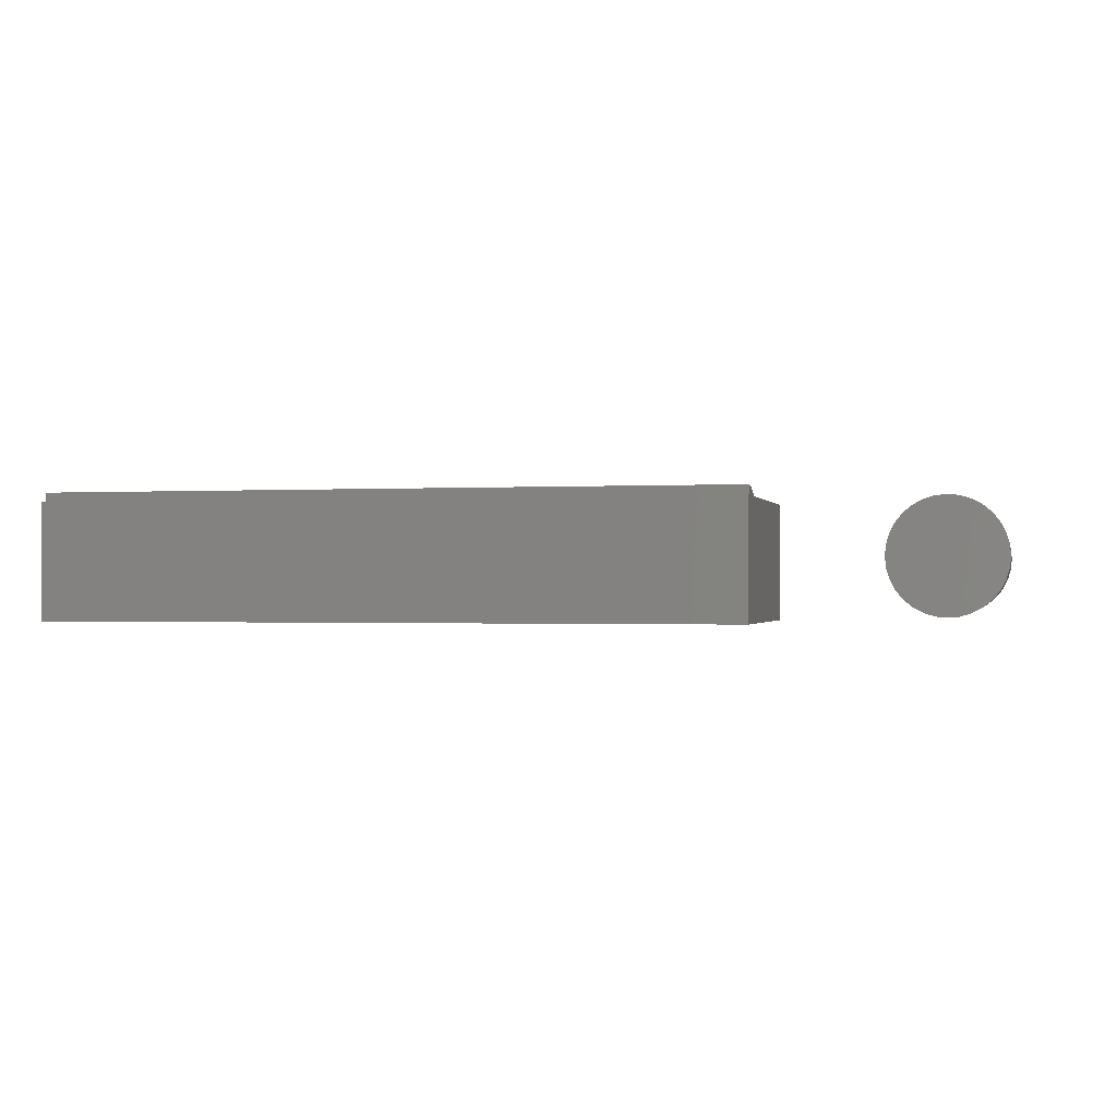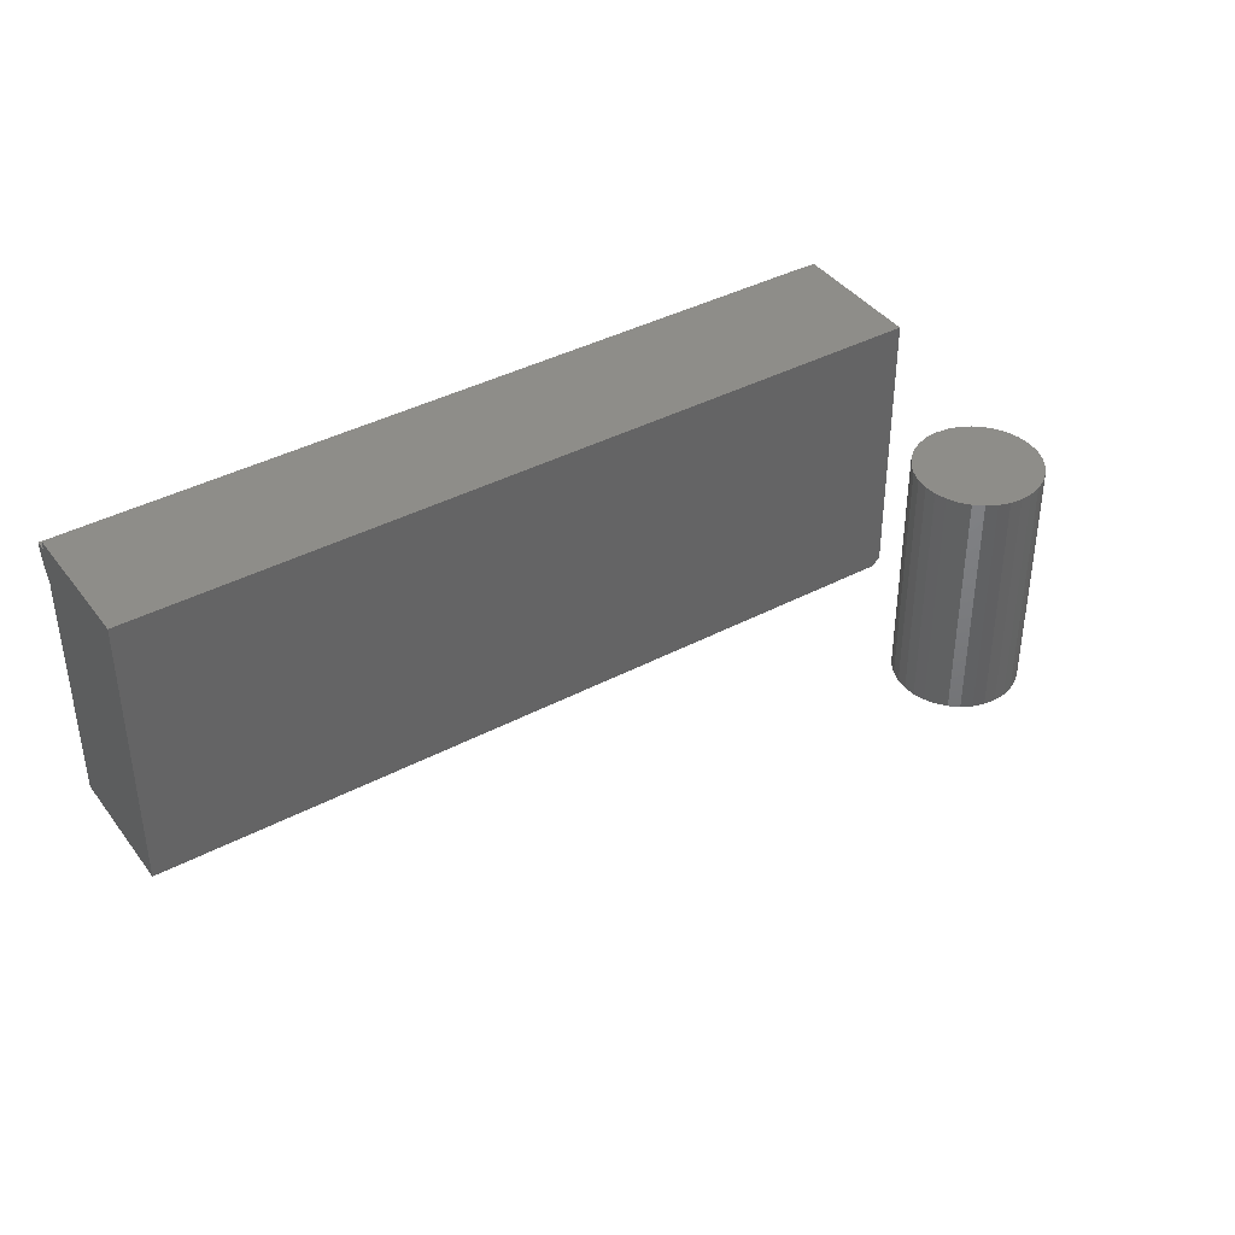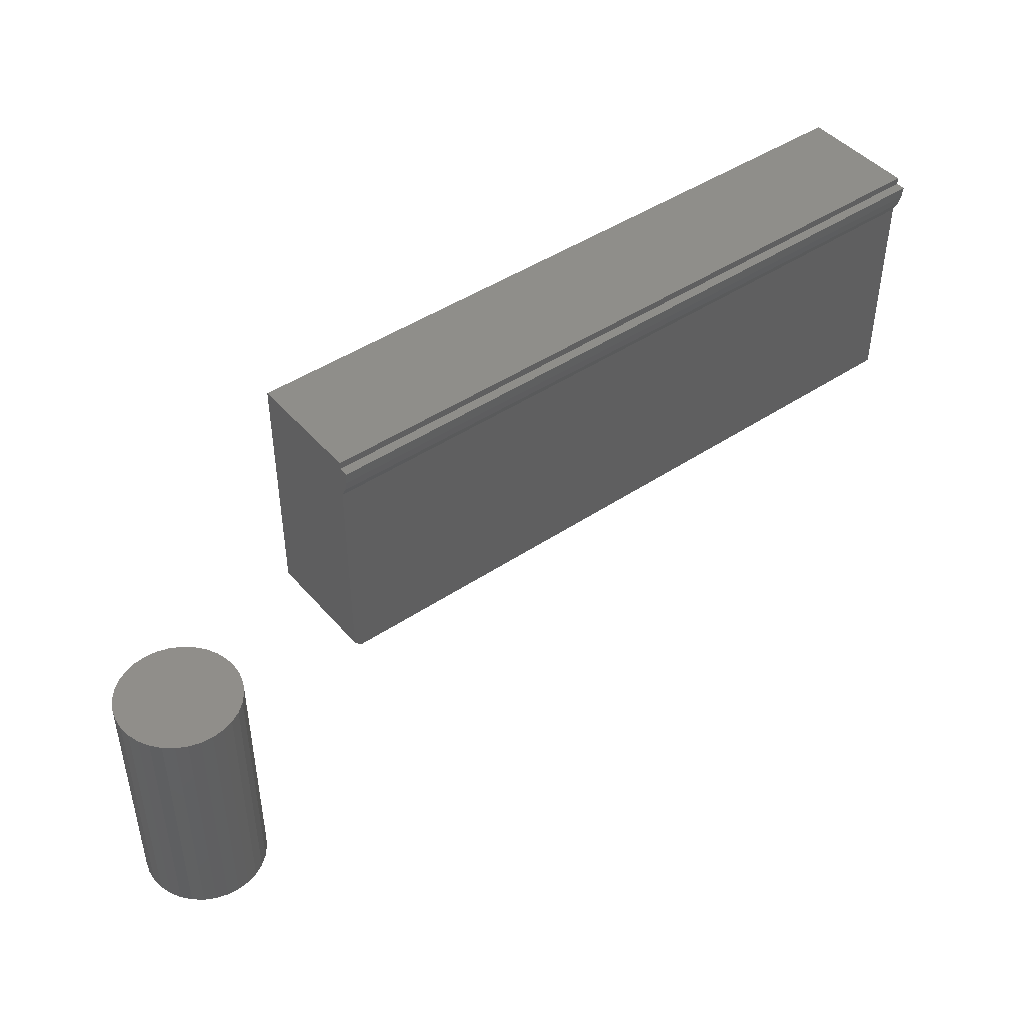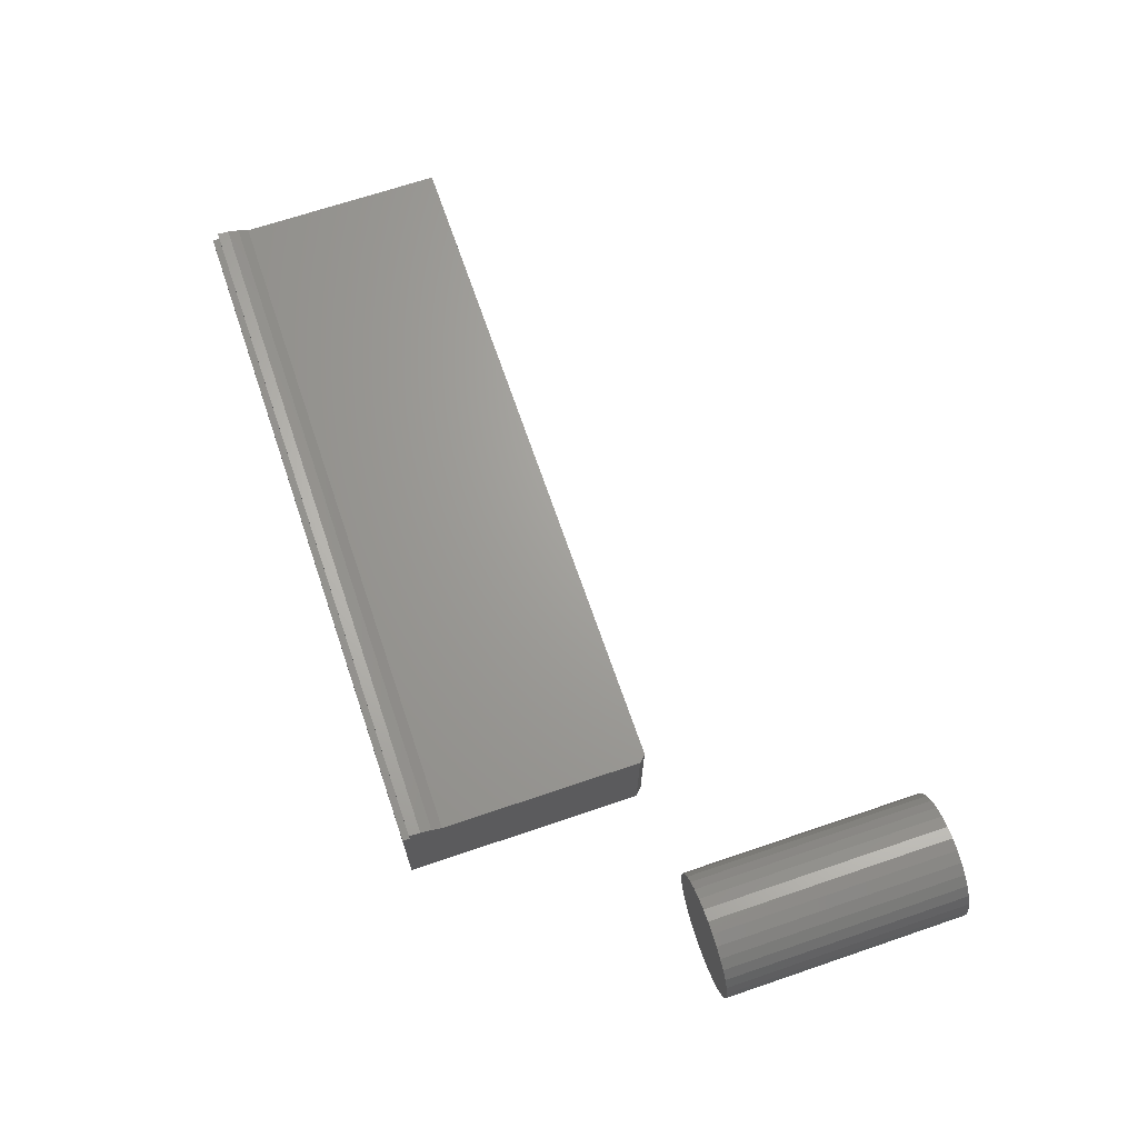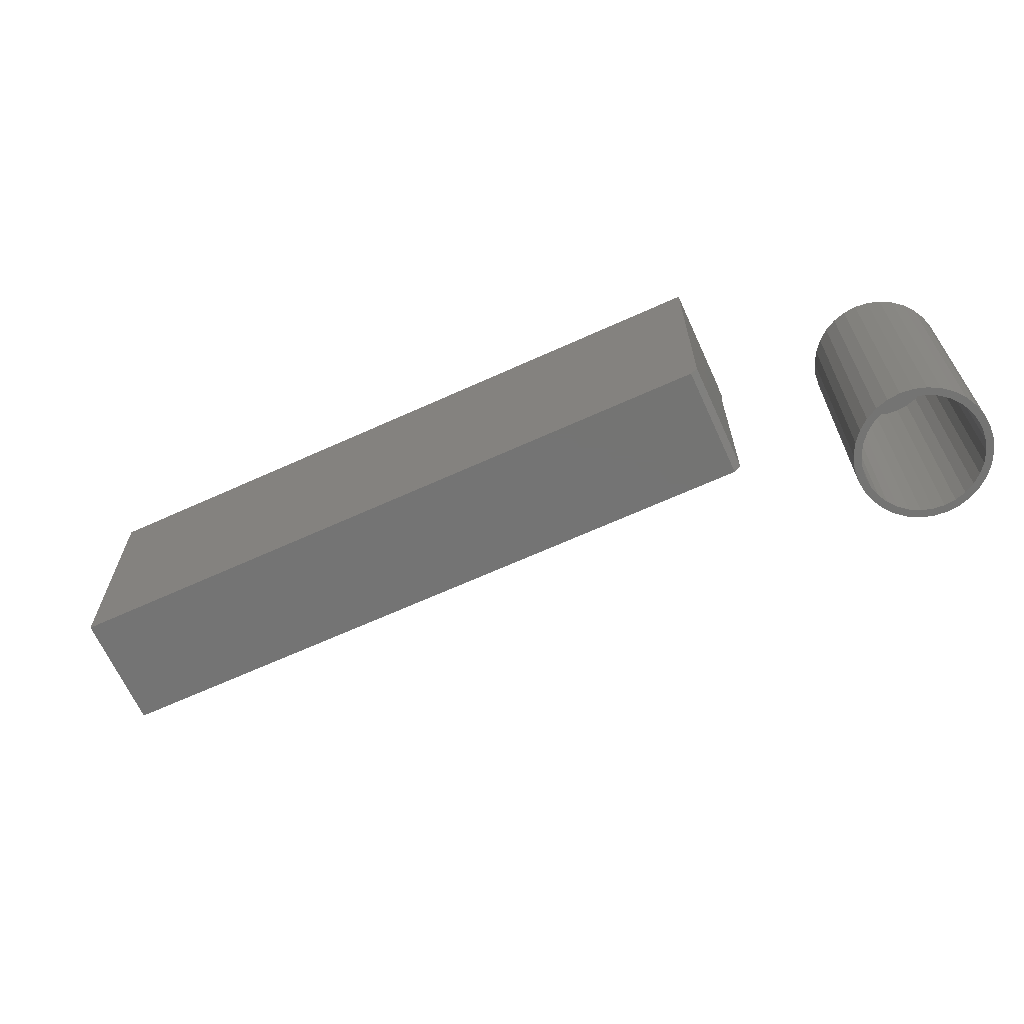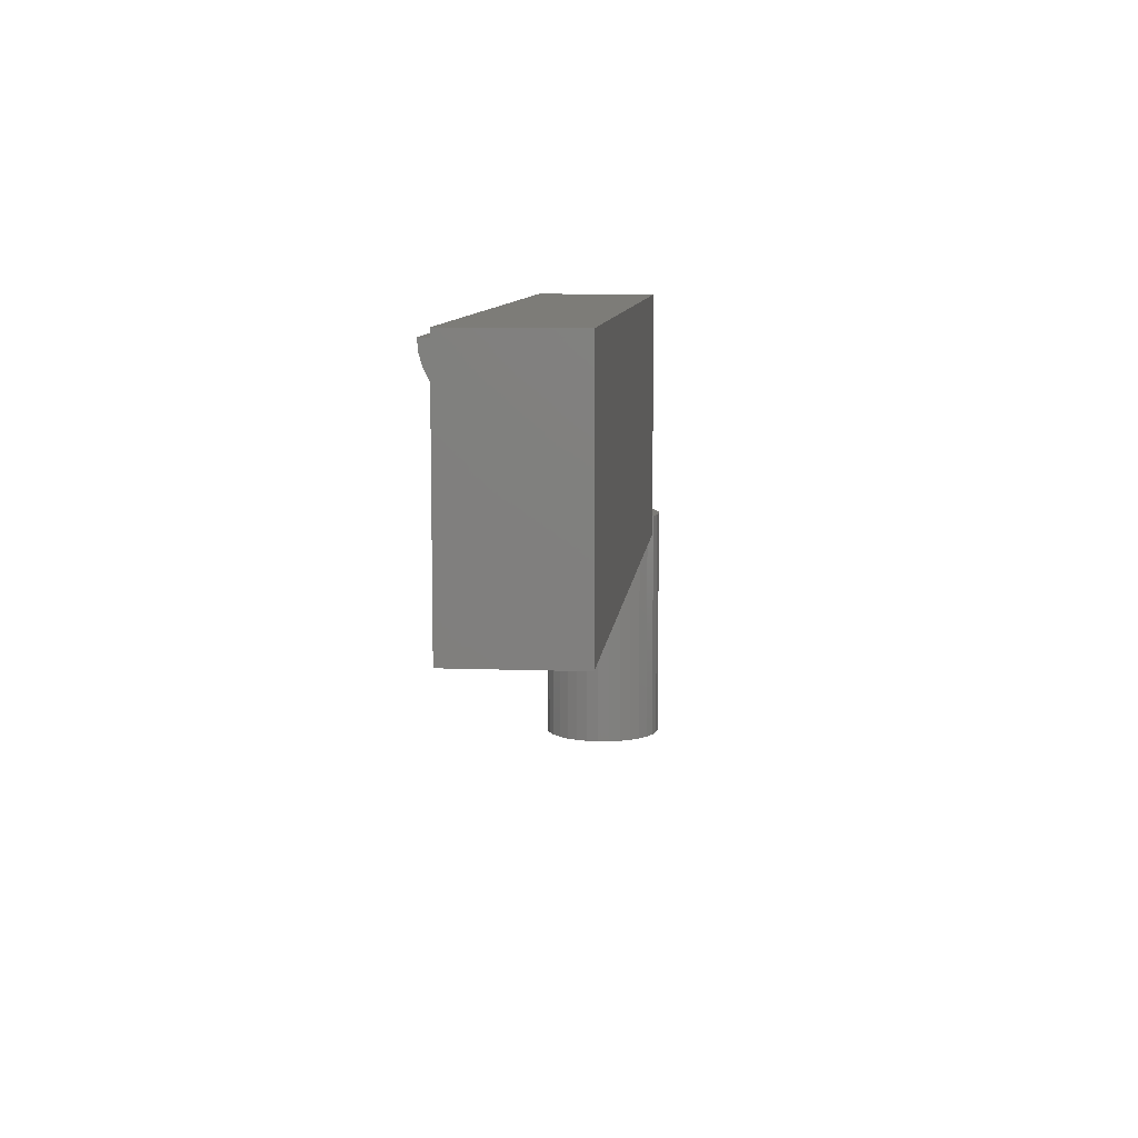
<metadata>
{"format":"stl","ext":"stl","renderer":"f3d","projection":"perspective","resolution":1024,"background":"white","views":[{"elev":-0.8,"azim":13.3,"up":"+Y"},{"elev":40.0,"azim":-33.1,"up":"+Z"},{"elev":45.0,"azim":142.2,"up":"+Z"},{"elev":67.9,"azim":71.2,"up":"+Y"},{"elev":-66.3,"azim":24.5,"up":"+Z"},{"elev":9.1,"azim":-84.4,"up":"+Z"}]}
</metadata>
<code>
# stl→obj: 148 verts, 288 faces
v -0.375 0.07031 0.5391
v -0.375 0.06913 0.5266
v -0.375 0.05995 0.5391
v -0.375 -0.07031 0.5469
v -0.375 0.05995 0.5469
v -0.375 0.06564 0.5146
v -0.375 0.05995 0.5034
v -0.375 0.05995 0.2734
v -0.375 -0.07031 0.2734
v 0.3984 0.05995 0.5391
v 0.3984 0.06913 0.5266
v 0.3984 0.07031 0.5391
v 0.3984 -0.07031 0.5469
v 0.3984 -0.07031 0.2812
v 0.3984 0.05995 0.2812
v 0.3984 0.05995 0.5034
v 0.3984 0.06564 0.5146
v 0.3984 0.05995 0.5469
v 0.3906 0.05995 0.2734
v 0.3906 -0.07031 0.2734
v 0.5707 0.06948 0
v 0.5842 0.07081 0
v 0.5842 0.06299 0
v 0.5578 0.06555 0
v 0.5723 0.06182 0
v 0.5458 0.05916 0
v 0.5608 0.05833 0
v 0.5502 0.05267 0
v 0.5354 0.05057 0
v 0.5409 0.04505 0
v 0.5268 0.04011 0
v 0.5333 0.03576 0
v 0.5204 0.02816 0
v 0.5276 0.02517 0
v 0.5165 0.0152 0
v 0.5241 0.01368 0
v 0.5165 -0.01175 0
v 0.5241 -0.01023 0
v 0.5276 -0.02172 0
v 0.5204 -0.02471 0
v 0.5333 -0.03231 0
v 0.5268 -0.03665 0
v 0.5409 -0.04159 0
v 0.5354 -0.04712 0
v 0.5502 -0.04921 0
v 0.5458 -0.05571 0
v 0.5608 -0.05488 0
v 0.5723 -0.05836 0
v 0.5578 -0.06209 0
v 0.5842 -0.05954 0
v 0.5707 -0.06602 0
v 0.5842 -0.06735 0
v 0.5977 0.06948 0
v 0.6106 0.06555 0
v 0.5962 0.06182 0
v 0.6077 0.05833 0
v 0.6226 0.05916 0
v 0.6182 0.05267 0
v 0.6331 0.05057 0
v 0.6275 0.04505 0
v 0.6416 0.04011 0
v 0.6352 0.03576 0
v 0.648 0.02816 0
v 0.6408 0.02517 0
v 0.652 0.0152 0
v 0.6443 0.01368 0
v 0.6455 0.001727 0
v 0.6408 -0.02172 0
v 0.6443 -0.01023 0
v 0.652 -0.01175 0
v 0.648 -0.02471 0
v 0.6352 -0.03231 0
v 0.6416 -0.03665 0
v 0.6275 -0.04159 0
v 0.6331 -0.04712 0
v 0.6182 -0.04921 0
v 0.6226 -0.05571 0
v 0.6077 -0.05488 0
v 0.5962 -0.05836 0
v 0.6106 -0.06209 0
v 0.5977 -0.06602 0
v 0.6533 0.001727 0
v 0.5151 0.001727 0
v 0.5229 0.001727 0
v 0.5962 -0.05836 0.2656
v 0.6077 -0.05488 0.2656
v 0.6182 -0.04921 0.2656
v 0.6275 -0.04159 0.2656
v 0.6352 -0.03231 0.2656
v 0.6408 -0.02172 0.2656
v 0.6443 -0.01023 0.2656
v 0.6455 0.001727 0.2656
v 0.5842 -0.05954 0.2656
v 0.5723 -0.05836 0.2656
v 0.5608 -0.05488 0.2656
v 0.5502 -0.04921 0.2656
v 0.5409 -0.04159 0.2656
v 0.5333 -0.03231 0.2656
v 0.5276 -0.02172 0.2656
v 0.5241 -0.01023 0.2656
v 0.5229 0.001727 0.2656
v 0.5723 0.06182 0.2656
v 0.5608 0.05833 0.2656
v 0.5502 0.05267 0.2656
v 0.5409 0.04505 0.2656
v 0.5333 0.03576 0.2656
v 0.5276 0.02517 0.2656
v 0.5241 0.01368 0.2656
v 0.5842 0.06299 0.2656
v 0.5962 0.06182 0.2656
v 0.6077 0.05833 0.2656
v 0.6182 0.05267 0.2656
v 0.6275 0.04505 0.2656
v 0.6352 0.03576 0.2656
v 0.6408 0.02517 0.2656
v 0.6443 0.01368 0.2656
v 0.5707 0.06948 0.2734
v 0.5977 0.06948 0.2734
v 0.5842 0.07081 0.2734
v 0.5578 0.06555 0.2734
v 0.6106 0.06555 0.2734
v 0.5458 0.05916 0.2734
v 0.6226 0.05916 0.2734
v 0.5354 0.05057 0.2734
v 0.6331 0.05057 0.2734
v 0.5268 0.04011 0.2734
v 0.6416 0.04011 0.2734
v 0.6416 -0.03665 0.2734
v 0.5354 -0.04712 0.2734
v 0.6331 -0.04712 0.2734
v 0.5458 -0.05571 0.2734
v 0.6226 -0.05571 0.2734
v 0.5578 -0.06209 0.2734
v 0.6106 -0.06209 0.2734
v 0.5707 -0.06602 0.2734
v 0.5977 -0.06602 0.2734
v 0.5842 -0.06735 0.2734
v 0.648 0.02816 0.2734
v 0.5204 0.02816 0.2734
v 0.652 0.0152 0.2734
v 0.5165 0.0152 0.2734
v 0.6533 0.001727 0.2734
v 0.5151 0.001727 0.2734
v 0.652 -0.01175 0.2734
v 0.5165 -0.01175 0.2734
v 0.648 -0.02471 0.2734
v 0.5204 -0.02471 0.2734
v 0.5268 -0.03665 0.2734
f 1 2 3
f 4 5 3
f 4 3 2
f 4 2 6
f 4 6 7
f 4 7 8
f 4 8 9
f 10 11 12
f 13 14 15
f 13 15 16
f 13 16 17
f 13 17 11
f 13 11 10
f 13 10 18
f 1 12 2
f 2 12 11
f 2 11 6
f 6 11 17
f 6 17 7
f 7 17 16
f 12 1 10
f 10 1 3
f 8 7 19
f 19 7 16
f 19 16 15
f 18 10 5
f 5 10 3
f 9 8 20
f 20 8 19
f 4 9 13
f 13 9 20
f 13 20 14
f 14 20 15
f 15 20 19
f 4 13 5
f 5 13 18
f 21 22 23
f 24 21 23
f 24 23 25
f 25 26 24
f 27 26 25
f 26 27 28
f 28 29 26
f 29 28 30
f 30 31 29
f 32 31 30
f 33 31 32
f 34 33 32
f 35 33 34
f 36 35 34
f 37 38 39
f 39 40 37
f 40 39 41
f 41 42 40
f 42 41 43
f 43 44 42
f 45 44 43
f 46 44 45
f 47 46 45
f 46 47 48
f 48 49 46
f 48 50 49
f 51 49 50
f 52 51 50
f 23 22 53
f 53 54 23
f 55 23 54
f 56 55 54
f 57 56 54
f 58 56 57
f 59 58 57
f 60 58 59
f 61 60 59
f 61 62 60
f 62 61 63
f 63 64 62
f 64 63 65
f 65 66 64
f 66 65 67
f 68 69 70
f 71 68 70
f 72 68 71
f 73 72 71
f 74 72 73
f 75 74 73
f 75 76 74
f 76 75 77
f 78 76 77
f 79 78 77
f 80 79 77
f 50 79 80
f 50 80 81
f 81 52 50
f 82 70 69
f 82 69 67
f 82 67 65
f 83 35 36
f 83 36 84
f 83 84 38
f 83 38 37
f 50 85 79
f 79 85 86
f 79 86 78
f 78 86 87
f 78 87 76
f 76 87 88
f 76 88 74
f 74 88 89
f 74 89 72
f 72 89 90
f 72 90 68
f 68 90 91
f 68 91 69
f 69 91 92
f 69 92 67
f 85 50 93
f 93 50 48
f 93 48 94
f 94 48 47
f 94 47 95
f 95 47 45
f 95 45 96
f 96 45 43
f 96 43 97
f 97 43 41
f 97 41 98
f 98 41 39
f 98 39 99
f 99 39 38
f 99 38 100
f 100 38 84
f 100 84 101
f 23 102 25
f 25 102 103
f 25 103 27
f 27 103 104
f 27 104 28
f 28 104 105
f 28 105 30
f 30 105 106
f 30 106 32
f 32 106 107
f 32 107 34
f 34 107 108
f 34 108 36
f 36 108 101
f 36 101 84
f 102 23 109
f 109 23 55
f 109 55 110
f 110 55 56
f 110 56 111
f 111 56 58
f 111 58 112
f 112 58 60
f 112 60 113
f 113 60 62
f 113 62 114
f 114 62 64
f 114 64 115
f 115 64 66
f 115 66 116
f 116 66 67
f 116 67 92
f 109 110 102
f 103 102 110
f 111 103 110
f 104 103 111
f 112 104 111
f 105 104 112
f 113 105 112
f 106 105 113
f 114 106 113
f 107 106 114
f 115 107 114
f 89 98 90
f 97 98 89
f 88 97 89
f 96 97 88
f 87 96 88
f 95 96 87
f 86 95 87
f 94 95 86
f 85 94 86
f 93 94 85
f 98 99 90
f 90 99 100
f 90 100 91
f 91 100 101
f 91 101 92
f 92 101 108
f 92 108 116
f 116 108 107
f 116 107 115
f 117 118 119
f 118 117 120
f 118 120 121
f 121 120 122
f 121 122 123
f 123 122 124
f 123 124 125
f 125 124 126
f 125 126 127
f 128 129 130
f 130 129 131
f 130 131 132
f 132 131 133
f 132 133 134
f 134 133 135
f 134 135 136
f 136 135 137
f 127 126 138
f 138 126 139
f 138 139 140
f 140 139 141
f 140 141 142
f 142 141 143
f 142 143 144
f 144 143 145
f 144 145 146
f 146 145 147
f 146 147 128
f 128 147 148
f 128 148 129
f 82 142 70
f 70 142 144
f 70 144 71
f 71 144 146
f 71 146 73
f 73 146 128
f 73 128 75
f 75 128 130
f 75 130 77
f 77 130 132
f 77 132 80
f 80 132 134
f 80 134 81
f 81 134 136
f 81 136 52
f 52 136 137
f 52 137 51
f 51 137 135
f 51 135 49
f 49 135 133
f 49 133 46
f 46 133 131
f 46 131 44
f 44 131 129
f 44 129 42
f 42 129 148
f 42 148 40
f 40 148 147
f 40 147 37
f 37 147 145
f 37 145 83
f 83 145 143
f 83 143 35
f 35 143 141
f 35 141 33
f 33 141 139
f 33 139 31
f 31 139 126
f 31 126 29
f 29 126 124
f 29 124 26
f 26 124 122
f 26 122 24
f 24 122 120
f 24 120 21
f 21 120 117
f 21 117 22
f 22 117 119
f 22 119 53
f 53 119 118
f 53 118 54
f 54 118 121
f 54 121 57
f 57 121 123
f 57 123 59
f 59 123 125
f 59 125 61
f 61 125 127
f 61 127 63
f 63 127 138
f 63 138 65
f 65 138 140
f 65 140 82
f 82 140 142

</code>
